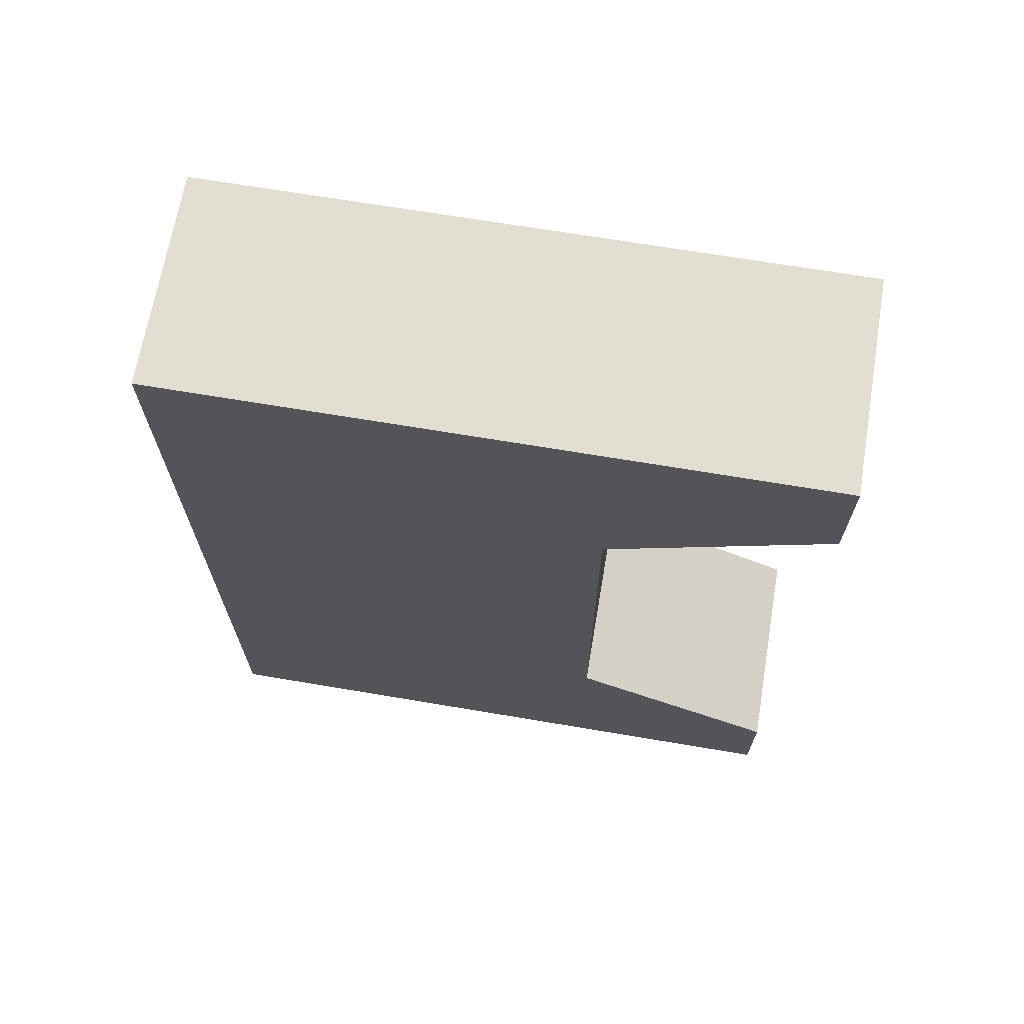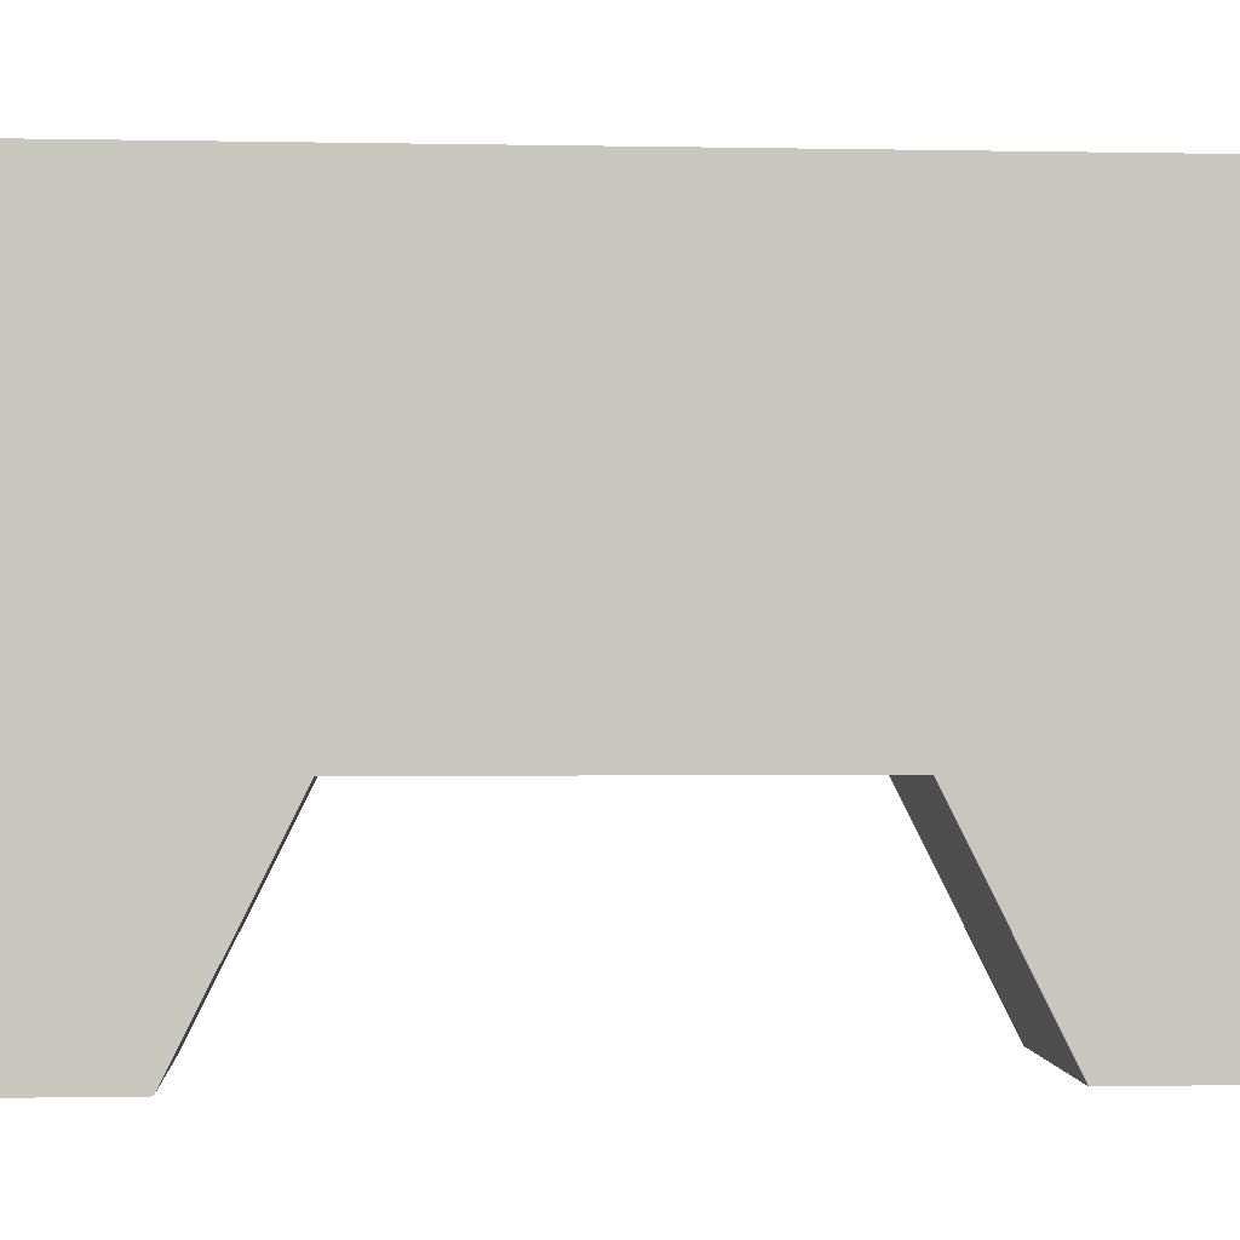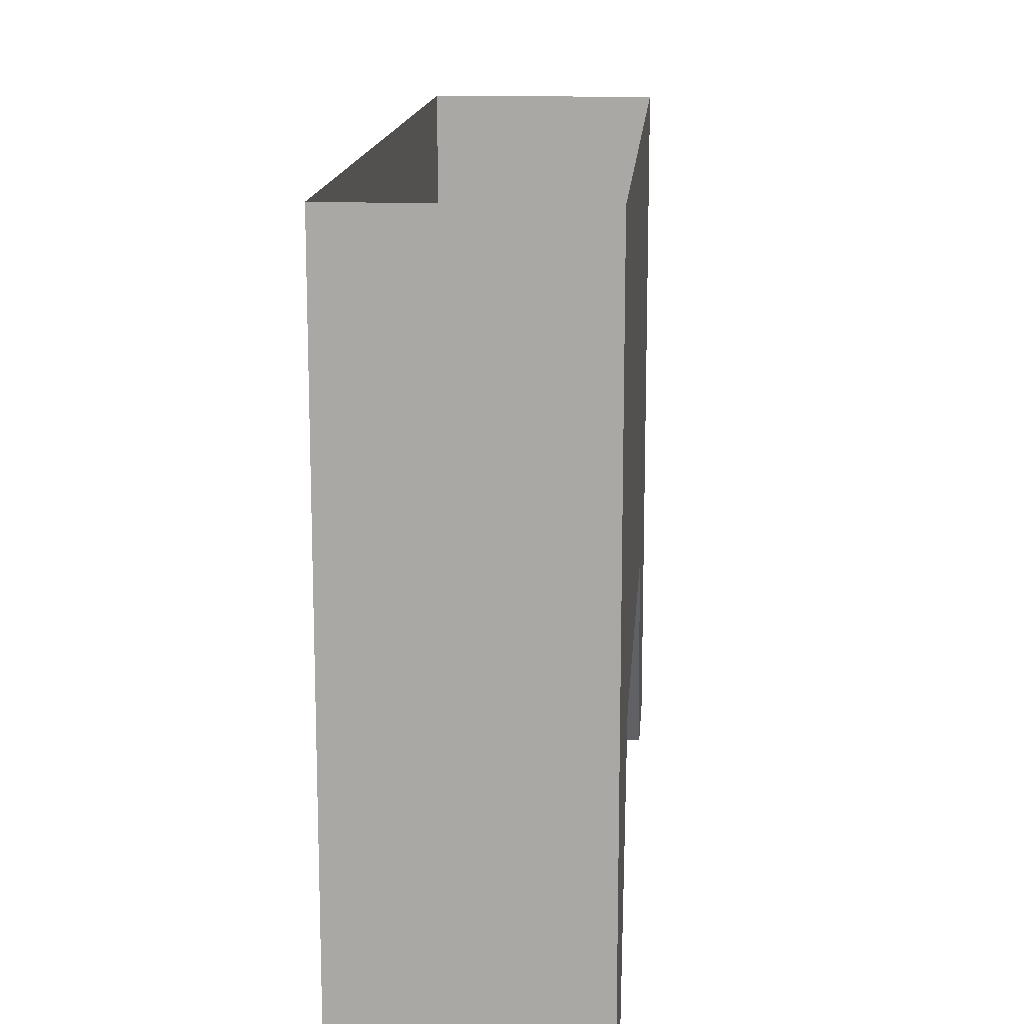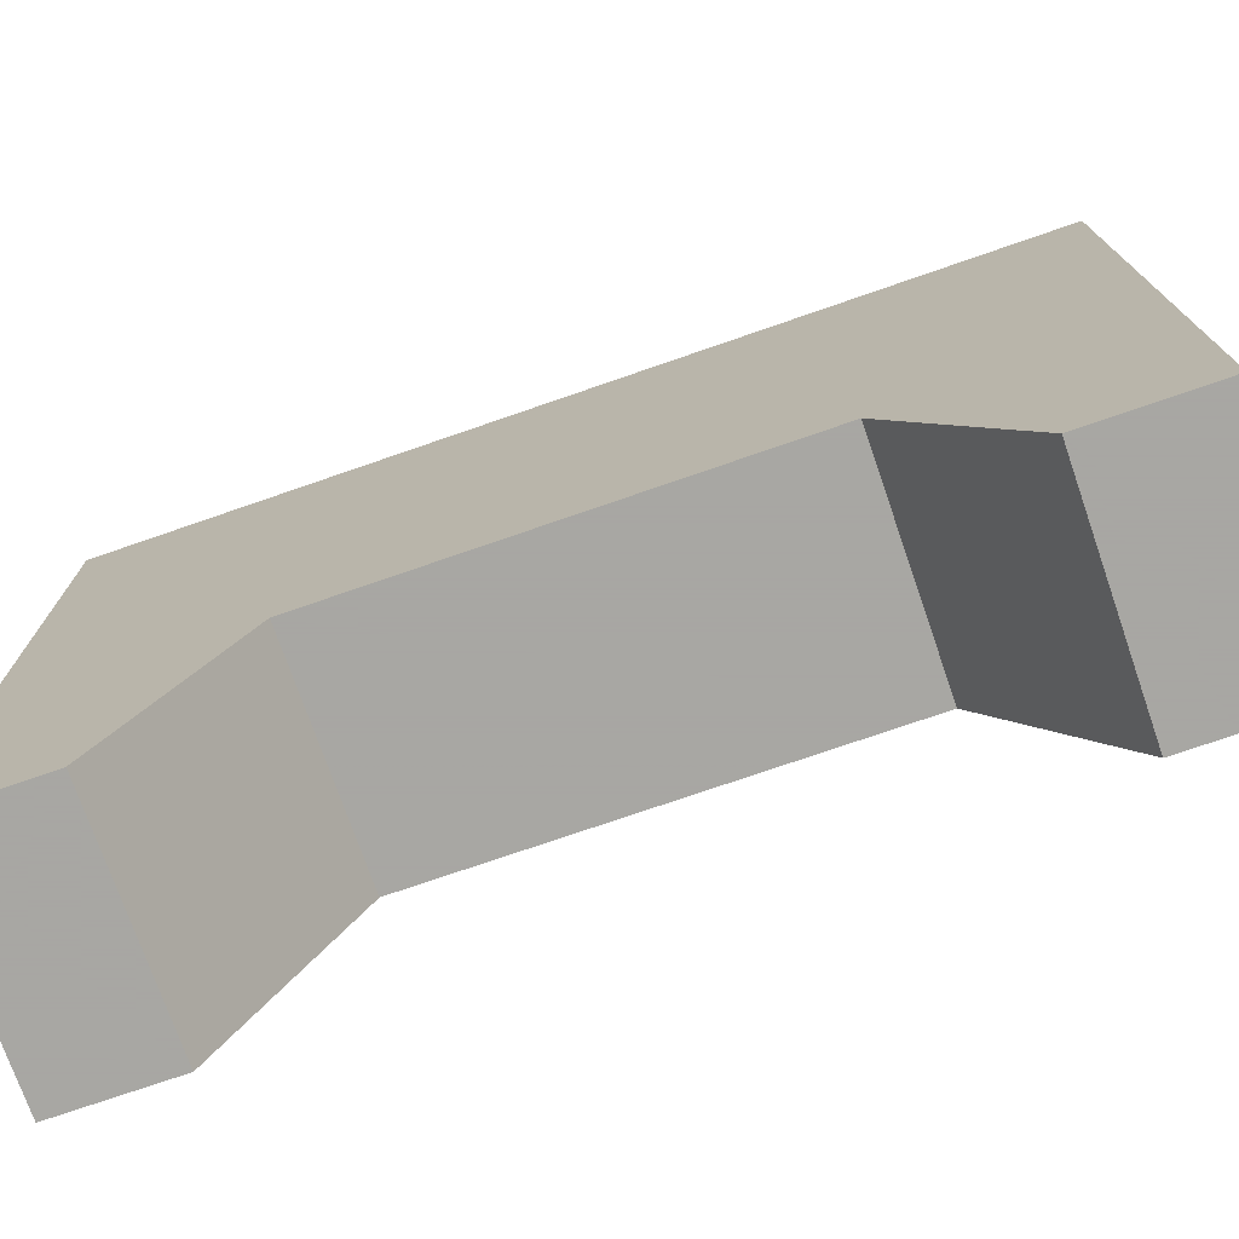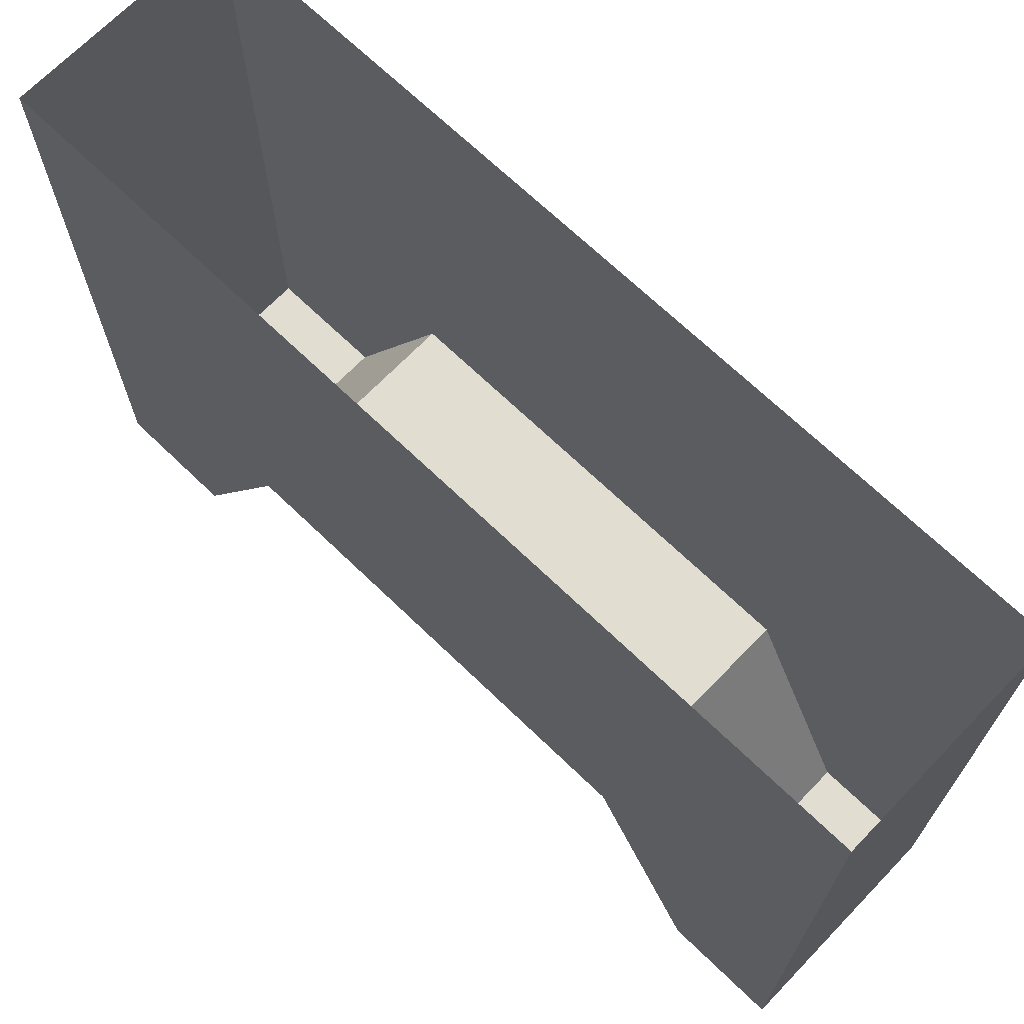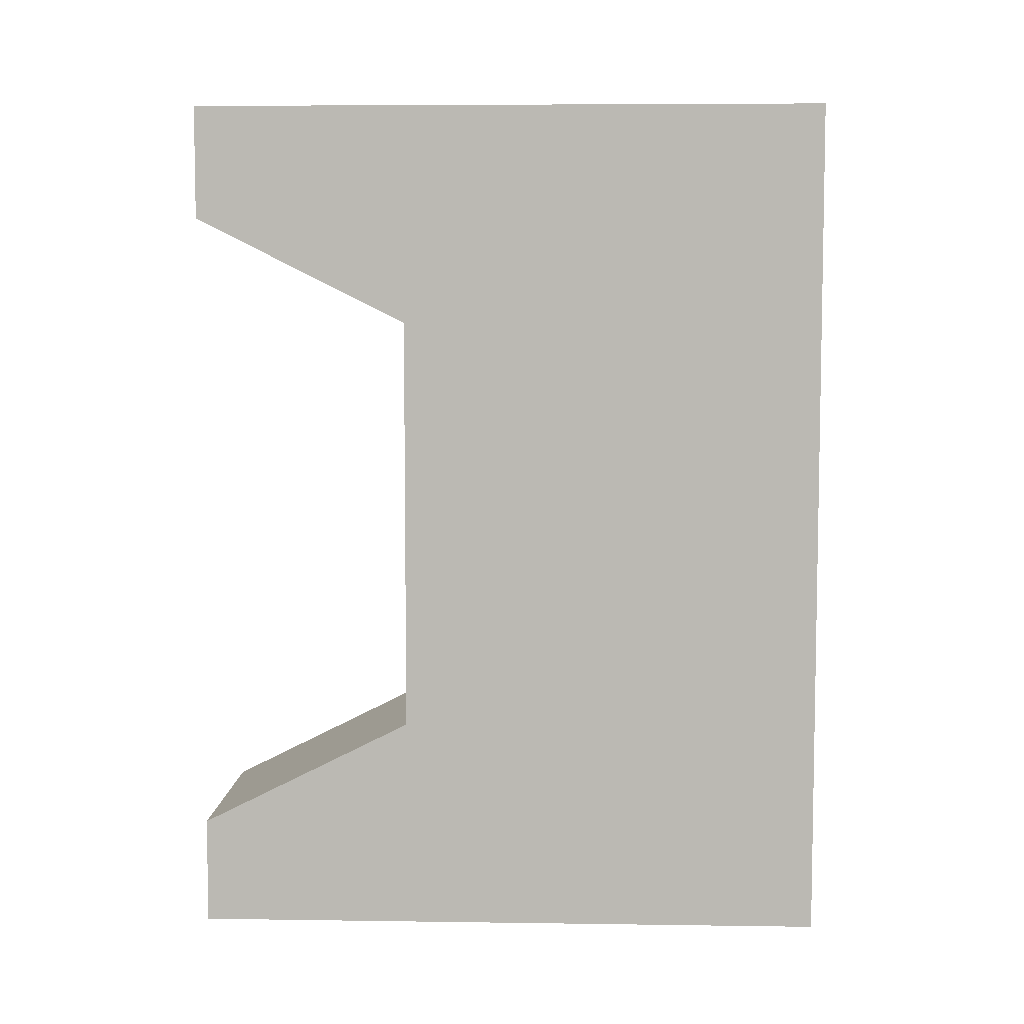
<metadata>
{"format":"obj","ext":"obj","renderer":"f3d","projection":"perspective","resolution":1024,"background":"white","views":[{"elev":67.9,"azim":-80.4,"up":"+Z"},{"elev":-0.8,"azim":-94.1,"up":"+Y"},{"elev":14.4,"azim":4.2,"up":"+Y"},{"elev":-74.4,"azim":-70.9,"up":"+Y"},{"elev":68.9,"azim":134.0,"up":"+Y"},{"elev":6.4,"azim":92.4,"up":"+Z"}]}
</metadata>
<code>
o wall/4445/straight
v -64 0 -64
v -64 -96 -64
v -64 -96 -48
v -64 -64 -32
v -64 0 64
v -64 -64 31
v -64 -96 47
v -64 -96 64
v -32 -96 64
v -32 0 64
v -32 -96 47
v -32 -64 31
v -32 -64 -32
v -32 0 -64
v -32 -96 -48
v -32 -96 -64
v -64 160 -64
v -64 160 64
v -32 160 64
v -32 160 -64
v 64 160 64
v 63 160 -64
v 63 -96 -64
v 128 -64 64
v -64 -64 64
v 128 -64 -64
v 128 -96 -64
v -64 132 67
v 63 132 67
v 63 132 -68
v 63 -96 47
v -64 132 -68
v -64 0 -64
v -64 0 -64
v -64 0 -64
v -64 0 -64
f 1 2 3
f 1 3 4
f 1 4 5
f 5 4 6
f 5 6 7
f 5 7 8
f 5 8 9
f 5 9 10
f 10 9 11
f 10 11 12
f 10 12 13
f 10 13 14
f 14 13 15
f 14 15 16
f 14 16 2
f 14 2 1
f 4 13 12
f 4 12 6
f 6 12 7
f 7 12 11
f 7 11 9
f 7 9 8
f 2 16 15
f 2 15 3
f 3 15 4
f 4 15 13

</code>
